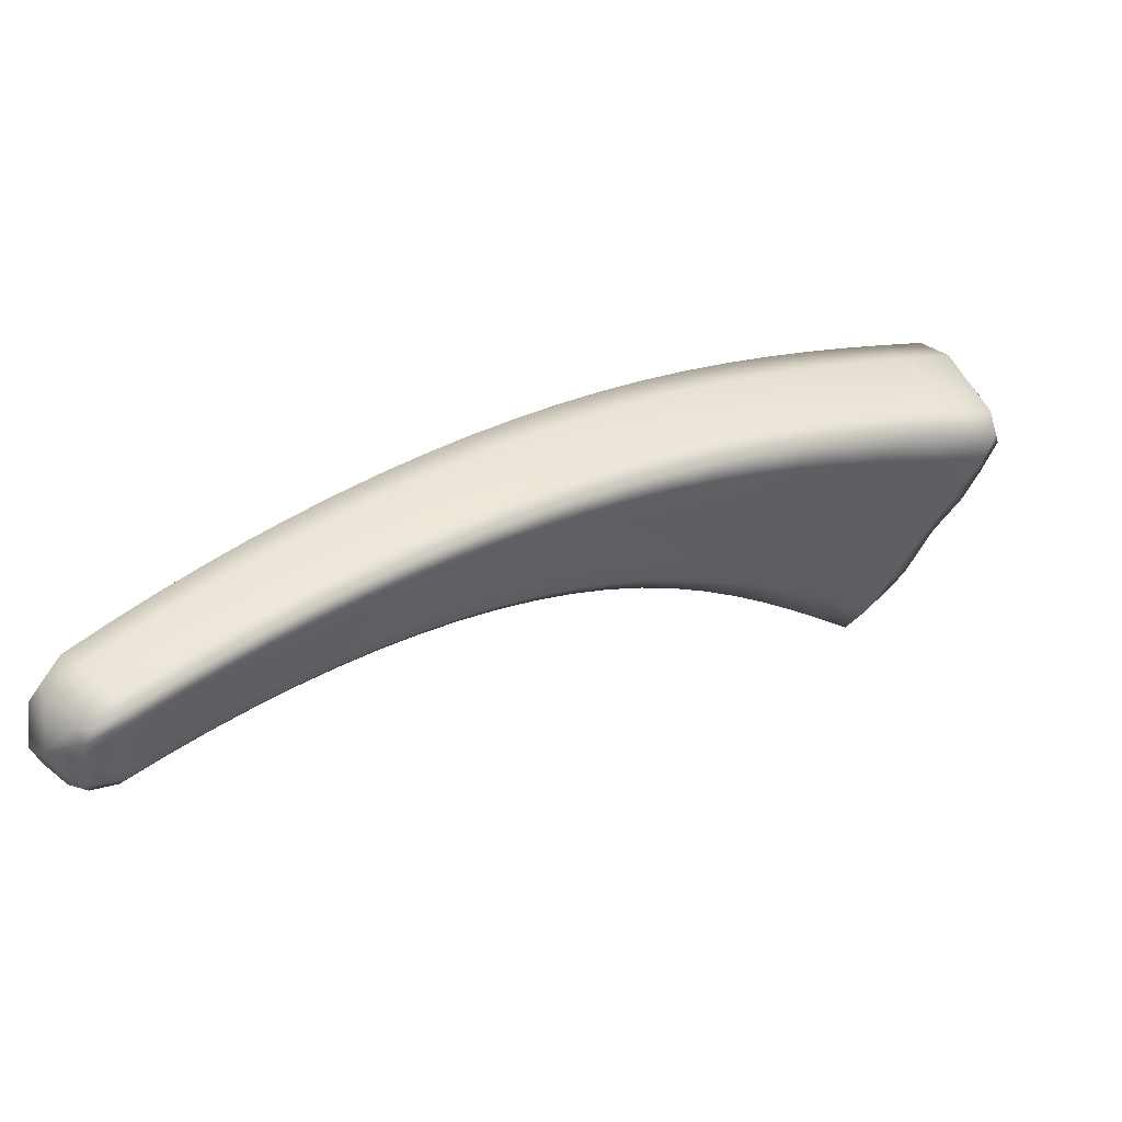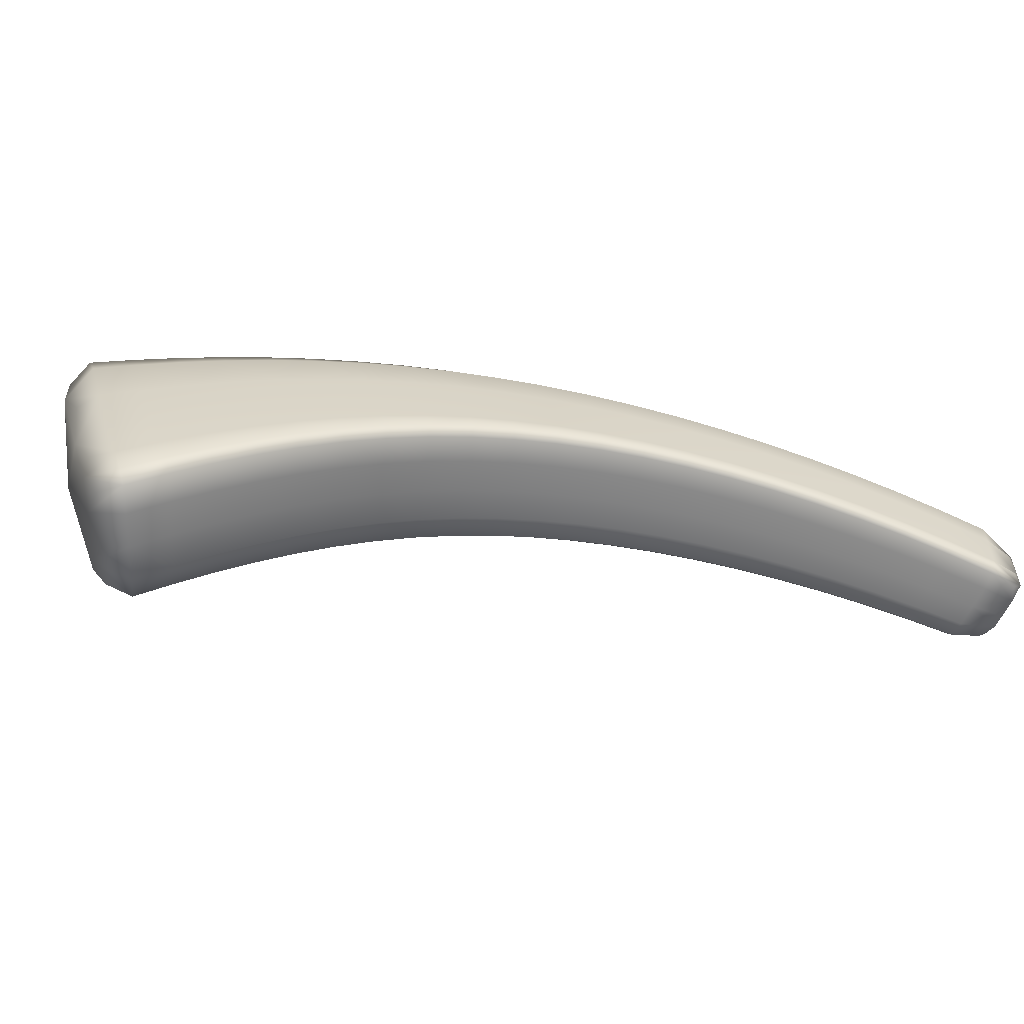
<metadata>
{"format":"obj","ext":"obj","renderer":"f3d","projection":"perspective","resolution":1024,"background":"white","views":[{"elev":19.5,"azim":106.4,"up":"+Y"},{"elev":-37.3,"azim":-47.4,"up":"+Y"}]}
</metadata>
<code>
v -1.814 2.958 -1.767
v -4.265 3.413 -3.929
v -3.013 3.422 -2.648
v -2.924 2.888 -2.77
v -1.828 2.636 -1.888
v -2.821 3.264 -2.945
v -1.736 2.879 -1.971
v -2.274 3.178 -2.058
v -2.148 3.058 -2.326
v -2.194 3.121 -2.221
v -1.763 2.931 -1.889
v -2.018 3.076 -1.882
v -1.949 3.026 -2.037
v -1.91 2.968 -2.137
v -2.525 3.271 -2.245
v -2.379 3.138 -2.524
v -2.433 3.207 -2.416
v -2.894 3.346 -2.832
v -2.772 3.353 -2.442
v -2.667 3.283 -2.62
v -2.603 3.207 -2.731
v -2.257 2.759 -2.219
v -1.756 2.8 -1.964
v -2.173 2.963 -2.308
v -1.937 2.877 -2.121
v -1.795 2.696 -1.931
v -2.22 2.834 -2.264
v -1.983 2.752 -2.081
v -2.019 2.68 -2.039
v -2.842 3.145 -2.909
v -2.403 3.037 -2.503
v -2.625 3.098 -2.703
v -2.486 2.822 -2.402
v -2.448 2.901 -2.452
v -2.885 2.982 -2.835
v -2.67 2.951 -2.643
v -2.708 2.866 -2.587
v -3.109 3.021 -2.485
v -1.906 2.706 -1.692
v -2.383 2.865 -1.96
v -1.87 2.66 -1.789
v -2.321 2.802 -2.09
v -2.074 2.718 -1.916
v -2.126 2.775 -1.792
v -2.631 2.938 -2.133
v -2.56 2.87 -2.268
v -3.016 2.942 -2.626
v -2.791 2.917 -2.447
v -2.873 2.991 -2.308
v -1.899 2.762 -1.681
v -2.374 2.925 -1.955
v -2.117 2.833 -1.787
v -1.861 2.869 -1.71
v -2.329 3.061 -1.994
v -2.071 2.963 -1.823
v -3.108 3.098 -2.489
v -2.625 3.002 -2.13
v -2.869 3.061 -2.308
v -2.581 3.146 -2.175
v -3.069 3.272 -2.555
v -2.828 3.218 -2.362
v -4.125 2.546 -3.745
v -3.706 3.53 -3.306
v -3.552 2.78 -3.29
v -3.439 3.341 -3.616
v -3.249 3.476 -2.862
v -3.034 3.306 -3.166
v -3.117 3.396 -3.052
v -3.542 3.444 -3.504
v -3.481 3.512 -3.082
v -3.333 3.429 -3.276
v -3.24 3.332 -3.39
v -3.461 3.167 -3.534
v -3.053 3.173 -3.117
v -3.259 3.181 -3.326
v -3.136 2.884 -2.95
v -3.096 2.991 -3.026
v -3.508 2.926 -3.395
v -3.303 2.972 -3.213
v -3.345 2.848 -3.124
v -3.983 3.254 -4.186
v -3.923 3.531 -3.533
v -3.629 3.334 -3.843
v -3.742 3.446 -3.734
v -4.093 3.376 -4.108
v -4.13 3.521 -3.763
v -3.932 3.436 -3.967
v -3.809 3.318 -4.071
v -4.007 3.034 -4.074
v -3.656 3.135 -3.74
v -3.843 3.091 -3.947
v -3.756 2.685 -3.45
v -3.709 2.855 -3.573
v -4.066 2.733 -3.888
v -3.904 2.768 -3.75
v -3.956 2.569 -3.609
v -3.798 2.924 -2.995
v -3.341 3.022 -2.659
v -3.238 2.939 -2.803
v -3.674 2.834 -3.138
v -3.457 2.904 -2.974
v -3.571 2.991 -2.83
v -3.805 3.037 -3.021
v -3.343 3.109 -2.669
v -3.575 3.09 -2.847
v -3.306 3.306 -2.752
v -3.769 3.3 -3.15
v -3.54 3.315 -2.951
v -4.374 2.651 -3.502
v -4.022 2.826 -3.156
v -3.888 2.735 -3.297
v -4.251 2.565 -3.608
v -4.097 2.615 -3.455
v -4.241 2.707 -3.317
v -4.391 2.811 -3.548
v -4.03 2.957 -3.193
v -4.25 2.856 -3.365
v -3.993 3.263 -3.349
v -4.353 3.139 -3.723
v -4.21 3.21 -3.55
v -4.325 3.263 -3.847
v -4.229 3.514 -3.88
v -4.182 3.4 -3.655
v -4.315 3.18 -3.652
v -3.047 3.366 -2.593
v -2.893 3.389 -2.544
v -2.804 3.303 -2.393
v -2.949 3.247 -2.458
v -2.901 2.919 -2.807
v -2.817 2.88 -2.679
v -2.686 2.894 -2.62
v -2.778 2.969 -2.739
v -2.847 3.305 -2.905
v -2.713 3.237 -2.837
v -2.625 3.245 -2.691
v -2.781 3.316 -2.725
v -2.163 3.089 -2.288
v -2.03 3.014 -2.23
v -1.923 2.997 -2.1
v -2.072 3.075 -2.128
v -2.147 3.129 -1.968
v -2.234 3.162 -2.135
v -1.983 3.063 -1.955
v -1.887 3.022 -1.798
v -1.824 2.975 -1.949
v -1.768 2.923 -1.807
v -1.789 2.92 -2.046
v -1.729 2.879 -1.911
v -2.397 3.172 -2.485
v -2.264 3.099 -2.424
v -2.314 3.165 -2.317
v -2.4 3.226 -2.15
v -2.48 3.252 -2.326
v -2.956 3.4 -2.737
v -2.721 3.332 -2.527
v -2.649 3.313 -2.342
v -2.551 3.246 -2.517
v -2.492 3.174 -2.627
v -2.139 2.722 -2.129
v -2.001 2.704 -2.065
v -2.102 2.795 -2.172
v -2.237 2.784 -2.247
v -2.154 3.016 -2.327
v -2.056 2.921 -2.214
v -1.918 2.928 -2.139
v -1.727 2.829 -1.939
v -1.815 2.83 -2.031
v -2.197 2.898 -2.286
v -1.96 2.814 -2.101
v -1.758 2.744 -1.911
v -1.861 2.707 -1.991
v -1.897 2.635 -1.951
v -1.788 2.663 -1.886
v -2.824 3.211 -2.94
v -2.734 3.124 -2.805
v -2.607 3.159 -2.729
v -2.289 3.001 -2.405
v -2.384 3.093 -2.524
v -2.515 3.07 -2.602
v -2.373 2.793 -2.311
v -2.335 2.869 -2.357
v -2.466 2.848 -2.433
v -2.426 2.968 -2.477
v -2.864 3.063 -2.871
v -2.648 3.024 -2.672
v -2.56 2.928 -2.547
v -2.598 2.847 -2.495
v -3.07 2.983 -2.544
v -2.992 3.009 -2.396
v -2.838 2.956 -2.367
v -2.904 2.933 -2.537
v -2.255 2.822 -1.875
v -2.105 2.747 -1.845
v -2.199 2.762 -2.002
v -2.357 2.835 -2.015
v -2.286 2.771 -2.162
v -2.045 2.69 -1.985
v -1.818 2.651 -1.828
v -1.947 2.671 -1.831
v -1.995 2.725 -1.71
v -1.856 2.69 -1.728
v -2.508 2.904 -2.046
v -2.441 2.838 -2.179
v -2.601 2.905 -2.19
v -2.52 2.836 -2.343
v -2.965 2.903 -2.706
v -2.745 2.881 -2.525
v -2.676 2.896 -2.357
v -2.753 2.967 -2.22
v -2.046 3.034 -1.843
v -2.201 3.013 -1.907
v -2.304 3.135 -2.017
v -2.386 2.89 -1.945
v -2.247 2.881 -1.87
v -2.128 2.799 -1.778
v -1.871 2.727 -1.68
v -1.984 2.781 -1.705
v -2.354 2.986 -1.973
v -2.096 2.891 -1.803
v -1.847 2.794 -1.698
v -1.939 2.91 -1.74
v -1.811 2.899 -1.727
v -3.118 3.053 -2.472
v -2.989 3.083 -2.398
v -2.88 3.02 -2.294
v -2.501 2.966 -2.042
v -2.636 2.965 -2.118
v -2.748 3.034 -2.218
v -2.456 3.105 -2.084
v -2.557 3.225 -2.2
v -2.605 3.068 -2.15
v -3.091 3.177 -2.518
v -2.851 3.132 -2.332
v -2.705 3.184 -2.267
v -4.124 2.645 -3.829
v -4.053 2.507 -3.69
v -3.924 2.641 -3.676
v -3.999 2.721 -3.839
v -3.525 2.831 -3.343
v -3.449 2.818 -3.208
v -3.319 2.891 -3.171
v -3.406 2.952 -3.305
v -3.476 3.394 -3.58
v -3.34 3.338 -3.503
v -3.273 3.381 -3.352
v -3.438 3.439 -3.39
v -3.063 3.351 -3.126
v -2.928 3.287 -3.055
v -3.006 3.373 -2.941
v -3.132 3.451 -2.754
v -3.186 3.453 -2.955
v -3.594 3.523 -3.194
v -3.628 3.51 -3.406
v -3.41 3.49 -3.179
v -3.366 3.496 -2.972
v -3.225 3.414 -3.164
v -3.137 3.321 -3.277
v -3.439 3.265 -3.592
v -3.361 3.177 -3.43
v -3.24 3.266 -3.374
v -2.948 3.161 -3.013
v -3.035 3.247 -3.156
v -3.157 3.18 -3.222
v -3.03 2.89 -2.861
v -2.991 2.99 -2.931
v -3.112 2.92 -2.992
v -3.075 3.081 -3.071
v -3.485 3.046 -3.463
v -3.282 3.076 -3.269
v -3.2 2.985 -3.12
v -3.24 2.87 -3.038
v -4.059 3.264 -4.146
v -3.895 3.307 -4.187
v -3.853 3.381 -4.042
v -4.023 3.429 -4.085
v -3.67 3.393 -3.81
v -3.535 3.339 -3.729
v -3.643 3.447 -3.619
v -3.815 3.532 -3.419
v -3.837 3.514 -3.637
v -4.207 3.359 -4.017
v -4.035 3.508 -3.87
v -4.028 3.527 -3.647
v -3.839 3.442 -3.85
v -3.721 3.327 -3.957
v -4.028 3.133 -4.131
v -3.933 3.066 -4.052
v -3.813 3.221 -4.031
v -3.559 3.153 -3.637
v -3.631 3.249 -3.811
v -3.75 3.114 -3.844
v -3.654 2.736 -3.371
v -3.609 2.893 -3.484
v -3.727 2.745 -3.51
v -3.684 2.995 -3.655
v -4.081 2.887 -3.974
v -3.875 2.929 -3.847
v -3.807 2.813 -3.661
v -3.856 2.629 -3.53
v -3.519 3.438 -3.01
v -3.655 3.311 -3.051
v -3.748 3.442 -3.223
v -3.745 2.879 -3.054
v -3.685 2.961 -2.913
v -3.522 2.948 -2.89
v -3.566 2.873 -3.056
v -3.128 2.945 -2.715
v -3.297 2.982 -2.72
v -3.226 3.026 -2.572
v -3.181 2.898 -2.883
v -3.605 2.791 -3.219
v -3.394 2.862 -3.055
v -3.348 2.926 -2.889
v -3.456 3.011 -2.745
v -3.813 2.968 -2.989
v -3.69 3.067 -2.935
v -3.584 3.03 -2.821
v -3.352 3.058 -2.648
v -3.226 3.107 -2.579
v -3.459 3.103 -2.759
v -3.188 3.291 -2.653
v -3.285 3.412 -2.799
v -3.327 3.198 -2.706
v -3.789 3.156 -3.079
v -3.56 3.192 -2.894
v -3.424 3.314 -2.852
v -4.327 2.65 -3.599
v -4.348 2.643 -3.399
v -4.179 2.659 -3.373
v -4.199 2.55 -3.535
v -3.911 2.878 -3.076
v -3.781 2.788 -3.218
v -3.964 2.779 -3.213
v -3.814 2.692 -3.377
v -4.2 2.584 -3.717
v -4.018 2.573 -3.535
v -3.993 2.677 -3.376
v -4.132 2.769 -3.236
v -4.389 2.733 -3.563
v -4.357 2.802 -3.453
v -4.258 2.763 -3.318
v -3.918 3 -3.107
v -4.038 2.876 -3.154
v -4.141 2.908 -3.279
v -3.882 3.284 -3.249
v -3.969 3.428 -3.437
v -4.015 3.096 -3.262
v -4.368 2.944 -3.673
v -4.234 3.017 -3.447
v -4.103 3.238 -3.449
v -4.285 3.383 -3.766
v -2.926 3.336 -2.492
v -2.794 2.91 -2.714
v -2.737 3.276 -2.797
v -2.044 3.045 -2.193
v -2.109 3.114 -2.044
v -1.855 3.01 -1.869
v -1.8 2.948 -2.011
v -2.281 3.132 -2.385
v -2.358 3.209 -2.23
v -2.839 3.368 -2.631
v -2.601 3.294 -2.425
v -2.512 3.21 -2.587
v -2.12 2.746 -2.156
v -2.037 2.973 -2.232
v -1.797 2.881 -2.048
v -2.079 2.857 -2.192
v -1.839 2.768 -2.011
v -1.879 2.66 -1.976
v -2.716 3.187 -2.834
v -2.27 3.056 -2.425
v -2.496 3.127 -2.626
v -2.352 2.818 -2.34
v -2.312 2.935 -2.381
v -2.756 3.046 -2.772
v -2.537 2.998 -2.574
v -2.577 2.873 -2.527
v -2.955 2.972 -2.456
v -2.232 2.793 -1.929
v -2.167 2.733 -2.073
v -1.92 2.645 -1.898
v -1.975 2.698 -1.762
v -2.48 2.872 -2.102
v -2.404 2.806 -2.252
v -2.856 2.895 -2.616
v -2.633 2.861 -2.434
v -2.72 2.933 -2.278
v -2.176 3.085 -1.929
v -2.258 2.846 -1.861
v -1.996 2.748 -1.697
v -2.226 2.941 -1.887
v -1.964 2.839 -1.721
v -1.915 2.98 -1.76
v -3 3.04 -2.383
v -2.512 2.929 -2.031
v -2.759 2.995 -2.206
v -2.431 3.181 -2.107
v -2.481 3.029 -2.06
v -2.971 3.157 -2.425
v -2.729 3.102 -2.24
v -2.681 3.266 -2.296
v -4.021 2.585 -3.76
v -3.422 2.864 -3.258
v -3.375 3.39 -3.466
v -2.956 3.33 -3.015
v -3.071 3.429 -2.845
v -3.52 3.502 -3.292
v -3.299 3.474 -3.066
v -3.169 3.368 -3.239
v -3.341 3.268 -3.483
v -2.93 3.231 -3.047
v -3.138 3.259 -3.265
v -3.007 2.923 -2.9
v -2.97 3.075 -2.971
v -3.384 3.064 -3.366
v -3.179 3.082 -3.17
v -3.216 2.909 -3.082
v -3.94 3.373 -4.159
v -3.574 3.395 -3.695
v -3.733 3.514 -3.521
v -4.13 3.502 -3.989
v -3.937 3.512 -3.753
v -3.763 3.388 -3.926
v -3.901 3.204 -4.142
v -3.536 3.259 -3.702
v -3.723 3.236 -3.921
v -3.626 2.791 -3.427
v -3.585 3.023 -3.559
v -3.968 2.893 -3.944
v -3.78 2.964 -3.751
v -3.826 2.695 -3.593
v -3.634 3.442 -3.116
v -3.634 2.917 -2.972
v -3.184 2.986 -2.632
v -3.073 2.905 -2.795
v -3.5 2.83 -3.138
v -3.288 2.884 -2.97
v -3.41 2.969 -2.805
v -3.699 3.003 -2.906
v -3.236 3.059 -2.56
v -3.468 3.048 -2.735
v -3.167 3.392 -2.696
v -3.209 3.191 -2.612
v -3.675 3.178 -2.987
v -3.444 3.199 -2.8
v -3.403 3.428 -2.904
v -4.284 2.593 -3.454
v -3.855 2.832 -3.134
v -3.71 2.745 -3.299
v -4.117 2.508 -3.614
v -3.916 2.634 -3.456
v -4.072 2.721 -3.293
v -4.366 2.701 -3.402
v -3.926 2.925 -3.071
v -4.149 2.821 -3.236
v -3.859 3.437 -3.33
v -3.903 3.129 -3.171
v -4.34 2.974 -3.542
v -4.125 3.058 -3.355
v -4.077 3.415 -3.546
v -4.239 2.941 -3.872
v -1.765 2.767 -1.79
f 121 351 122 2
f 122 351 123 86
f 123 351 124 120
f 124 351 121 119
f 125 352 126 3
f 126 352 127 19
f 127 352 128 61
f 128 352 125 60
f 129 353 130 4
f 130 353 131 37
f 131 353 132 36
f 132 353 129 35
f 133 354 134 6
f 134 354 135 21
f 135 354 136 20
f 136 354 133 18
f 137 355 138 9
f 138 355 139 14
f 139 355 140 13
f 140 355 137 10
f 141 356 142 8
f 142 356 140 10
f 140 356 143 13
f 143 356 141 12
f 144 357 143 12
f 143 357 145 13
f 145 357 146 11
f 146 357 144 1
f 147 358 148 7
f 148 358 145 11
f 145 358 139 13
f 139 358 147 14
f 149 359 150 16
f 150 359 137 9
f 137 359 151 10
f 151 359 149 17
f 152 360 153 15
f 153 360 151 17
f 151 360 142 10
f 142 360 152 8
f 126 361 154 3
f 154 361 136 18
f 136 361 155 20
f 155 361 126 19
f 156 362 155 19
f 155 362 157 20
f 157 362 153 17
f 153 362 156 15
f 158 363 149 16
f 149 363 157 17
f 157 363 135 20
f 135 363 158 21
f 159 364 160 29
f 160 364 161 28
f 161 364 162 27
f 162 364 159 22
f 138 365 163 9
f 163 365 164 24
f 164 365 165 25
f 165 365 138 14
f 166 366 147 7
f 147 366 165 14
f 165 366 167 25
f 167 366 166 23
f 164 367 168 24
f 168 367 161 27
f 161 367 169 28
f 169 367 164 25
f 170 368 167 23
f 167 368 169 25
f 169 368 171 28
f 171 368 170 26
f 172 369 173 5
f 173 369 171 26
f 171 369 160 28
f 160 369 172 29
f 174 370 175 30
f 175 370 176 32
f 176 370 134 21
f 134 370 174 6
f 177 371 163 24
f 163 371 150 9
f 150 371 178 16
f 178 371 177 31
f 179 372 178 31
f 178 372 158 16
f 158 372 176 21
f 176 372 179 32
f 180 373 162 22
f 162 373 181 27
f 181 373 182 34
f 182 373 180 33
f 168 374 177 24
f 177 374 183 31
f 183 374 181 34
f 181 374 168 27
f 184 375 132 35
f 132 375 185 36
f 185 375 175 32
f 175 375 184 30
f 186 376 183 34
f 183 376 179 31
f 179 376 185 32
f 185 376 186 36
f 187 377 182 33
f 182 377 186 34
f 186 377 131 36
f 131 377 187 37
f 188 378 189 38
f 189 378 190 49
f 190 378 191 48
f 191 378 188 47
f 192 379 193 44
f 193 379 194 43
f 194 379 195 42
f 195 379 192 40
f 159 380 196 22
f 196 380 194 42
f 194 380 197 43
f 197 380 159 29
f 198 381 172 5
f 172 381 197 29
f 197 381 199 43
f 199 381 198 41
f 200 382 201 39
f 201 382 199 41
f 199 382 193 43
f 193 382 200 44
f 202 383 195 40
f 195 383 203 42
f 203 383 204 46
f 204 383 202 45
f 196 384 180 22
f 180 384 205 33
f 205 384 203 46
f 203 384 196 42
f 206 385 191 47
f 191 385 207 48
f 207 385 130 37
f 130 385 206 4
f 208 386 205 46
f 205 386 187 33
f 187 386 207 37
f 207 386 208 48
f 209 387 204 45
f 204 387 208 46
f 208 387 190 48
f 190 387 209 49
f 141 388 210 12
f 210 388 211 55
f 211 388 212 54
f 212 388 141 8
f 192 389 213 40
f 213 389 214 51
f 214 389 215 52
f 215 389 192 44
f 216 390 200 39
f 200 390 215 44
f 215 390 217 52
f 217 390 216 50
f 214 391 218 51
f 218 391 211 54
f 211 391 219 55
f 219 391 214 52
f 220 392 217 50
f 217 392 219 52
f 219 392 221 55
f 221 392 220 53
f 144 393 222 1
f 222 393 221 53
f 221 393 210 55
f 210 393 144 12
f 223 394 224 56
f 224 394 225 58
f 225 394 189 49
f 189 394 223 38
f 226 395 213 51
f 213 395 202 40
f 202 395 227 45
f 227 395 226 57
f 228 396 227 57
f 227 396 209 45
f 209 396 225 49
f 225 396 228 58
f 152 397 212 8
f 212 397 229 54
f 229 397 230 59
f 230 397 152 15
f 218 398 226 51
f 226 398 231 57
f 231 398 229 59
f 229 398 218 54
f 232 399 128 60
f 128 399 233 61
f 233 399 224 58
f 224 399 232 56
f 234 400 231 59
f 231 400 228 57
f 228 400 233 58
f 233 400 234 61
f 156 401 230 15
f 230 401 234 59
f 234 401 127 61
f 127 401 156 19
f 235 402 236 62
f 236 402 237 96
f 237 402 238 95
f 238 402 235 94
f 239 403 240 64
f 240 403 241 80
f 241 403 242 79
f 242 403 239 78
f 243 404 244 65
f 244 404 245 72
f 245 404 246 71
f 246 404 243 69
f 247 405 248 67
f 248 405 133 6
f 133 405 249 18
f 249 405 247 68
f 250 406 251 66
f 251 406 249 68
f 249 406 154 18
f 154 406 250 3
f 252 407 253 63
f 253 407 246 69
f 246 407 254 71
f 254 407 252 70
f 255 408 254 70
f 254 408 256 71
f 256 408 251 68
f 251 408 255 66
f 257 409 247 67
f 247 409 256 68
f 256 409 245 71
f 245 409 257 72
f 258 410 259 73
f 259 410 260 75
f 260 410 244 72
f 244 410 258 65
f 261 411 174 30
f 174 411 248 6
f 248 411 262 67
f 262 411 261 74
f 263 412 262 74
f 262 412 257 67
f 257 412 260 72
f 260 412 263 75
f 264 413 129 4
f 129 413 265 35
f 265 413 266 77
f 266 413 264 76
f 184 414 261 30
f 261 414 267 74
f 267 414 265 77
f 265 414 184 35
f 268 415 242 78
f 242 415 269 79
f 269 415 259 75
f 259 415 268 73
f 270 416 267 77
f 267 416 263 74
f 263 416 269 75
f 269 416 270 79
f 271 417 266 76
f 266 417 270 77
f 270 417 241 79
f 241 417 271 80
f 272 418 273 81
f 273 418 274 88
f 274 418 275 87
f 275 418 272 85
f 276 419 277 83
f 277 419 243 65
f 243 419 278 69
f 278 419 276 84
f 279 420 280 82
f 280 420 278 84
f 278 420 253 69
f 253 420 279 63
f 122 421 281 2
f 281 421 275 85
f 275 421 282 87
f 282 421 122 86
f 283 422 282 86
f 282 422 284 87
f 284 422 280 84
f 280 422 283 82
f 285 423 276 83
f 276 423 284 84
f 284 423 274 87
f 274 423 285 88
f 286 424 287 89
f 287 424 288 91
f 288 424 273 88
f 273 424 286 81
f 289 425 258 73
f 258 425 277 65
f 277 425 290 83
f 290 425 289 90
f 291 426 290 90
f 290 426 285 83
f 285 426 288 88
f 288 426 291 91
f 292 427 239 64
f 239 427 293 78
f 293 427 294 93
f 294 427 292 92
f 268 428 289 73
f 289 428 295 90
f 295 428 293 93
f 293 428 268 78
f 296 429 238 94
f 238 429 297 95
f 297 429 287 91
f 287 429 296 89
f 298 430 295 93
f 295 430 291 90
f 291 430 297 91
f 297 430 298 95
f 299 431 294 92
f 294 431 298 93
f 298 431 237 95
f 237 431 299 96
f 252 432 300 70
f 300 432 301 108
f 301 432 302 107
f 302 432 252 63
f 303 433 304 97
f 304 433 305 102
f 305 433 306 101
f 306 433 303 100
f 188 434 307 47
f 307 434 308 99
f 308 434 309 98
f 309 434 188 38
f 206 435 264 4
f 264 435 310 76
f 310 435 307 99
f 307 435 206 47
f 240 436 311 64
f 311 436 306 100
f 306 436 312 101
f 312 436 240 80
f 271 437 312 80
f 312 437 313 101
f 313 437 310 99
f 310 437 271 76
f 314 438 308 98
f 308 438 313 99
f 313 438 305 101
f 305 438 314 102
f 304 439 315 97
f 315 439 316 103
f 316 439 317 105
f 317 439 304 102
f 223 440 309 38
f 309 440 318 98
f 318 440 319 104
f 319 440 223 56
f 314 441 317 102
f 317 441 320 105
f 320 441 318 104
f 318 441 314 98
f 250 442 125 3
f 125 442 321 60
f 321 442 322 106
f 322 442 250 66
f 232 443 319 56
f 319 443 323 104
f 323 443 321 106
f 321 443 232 60
f 316 444 324 103
f 324 444 301 107
f 301 444 325 108
f 325 444 316 105
f 323 445 320 104
f 320 445 325 105
f 325 445 326 108
f 326 445 323 106
f 255 446 322 66
f 322 446 326 106
f 326 446 300 108
f 300 446 255 70
f 327 447 328 109
f 328 447 329 114
f 329 447 330 113
f 330 447 327 112
f 331 448 303 97
f 303 448 332 100
f 332 448 333 111
f 333 448 331 110
f 311 449 292 64
f 292 449 334 92
f 334 449 332 111
f 332 449 311 100
f 335 450 330 112
f 330 450 336 113
f 336 450 236 96
f 236 450 335 62
f 337 451 334 111
f 334 451 299 92
f 299 451 336 96
f 336 451 337 113
f 338 452 333 110
f 333 452 337 111
f 337 452 329 113
f 329 452 338 114
f 339 453 340 115
f 340 453 341 117
f 341 453 328 114
f 328 453 339 109
f 342 454 315 103
f 315 454 331 97
f 331 454 343 110
f 343 454 342 116
f 344 455 343 116
f 343 455 338 110
f 338 455 341 114
f 341 455 344 117
f 279 456 302 63
f 302 456 345 107
f 345 456 346 118
f 346 456 279 82
f 324 457 342 103
f 342 457 347 116
f 347 457 345 118
f 345 457 324 107
f 348 458 124 119
f 124 458 349 120
f 349 458 340 117
f 340 458 348 115
f 350 459 347 118
f 347 459 344 116
f 344 459 349 117
f 349 459 350 120
f 283 460 346 82
f 346 460 350 118
f 350 460 123 120
f 123 460 283 86
f 121 461 348 119
f 348 461 339 115
f 339 461 327 109
f 327 461 335 112
f 335 461 235 62
f 235 461 296 94
f 296 461 286 89
f 286 461 272 81
f 272 461 281 85
f 281 461 121 2
f 146 462 148 11
f 148 462 166 7
f 166 462 170 23
f 170 462 173 26
f 173 462 198 5
f 198 462 201 41
f 201 462 216 39
f 216 462 220 50
f 220 462 222 53
f 222 462 146 1

</code>
